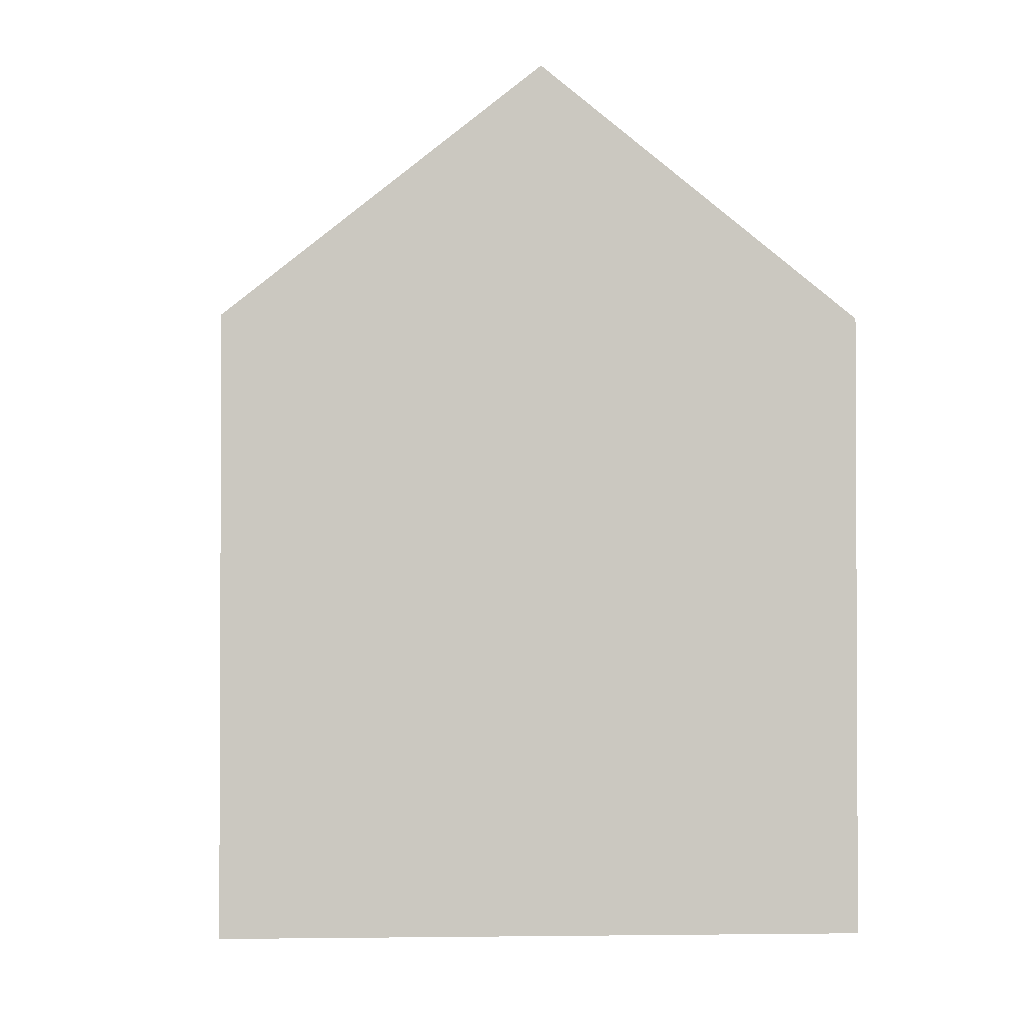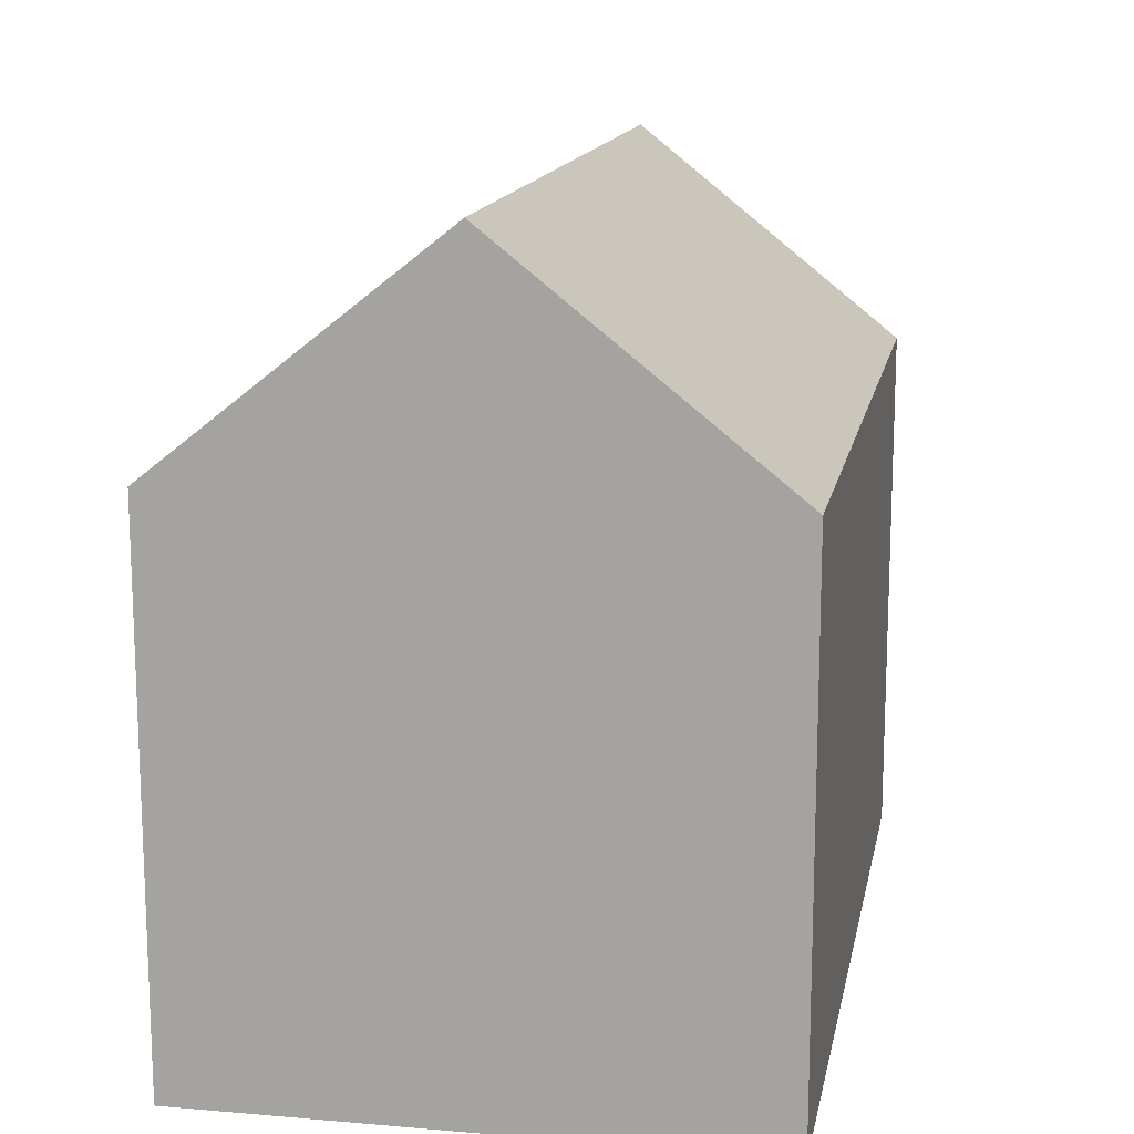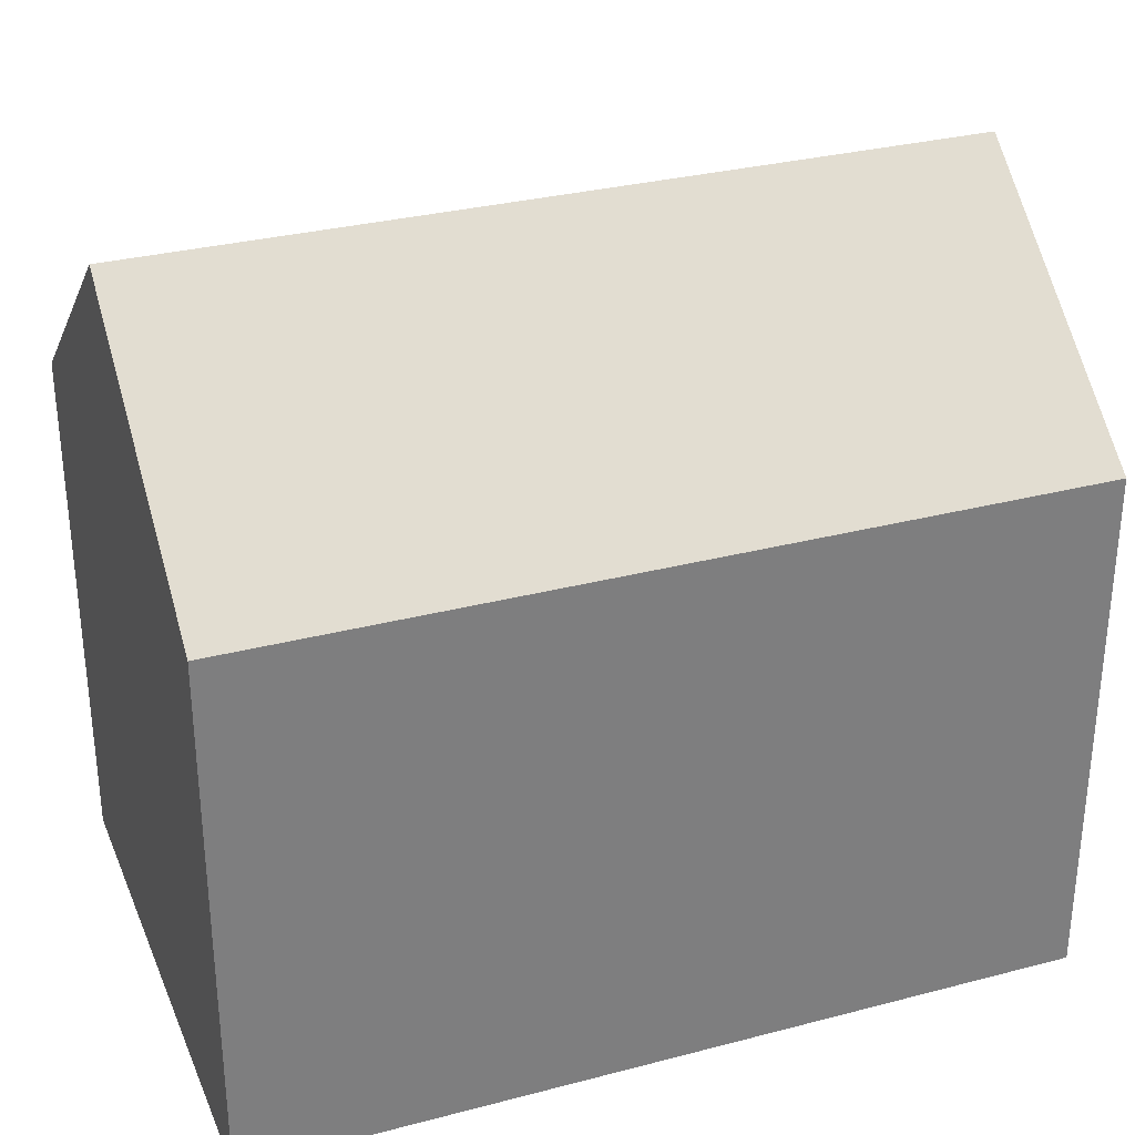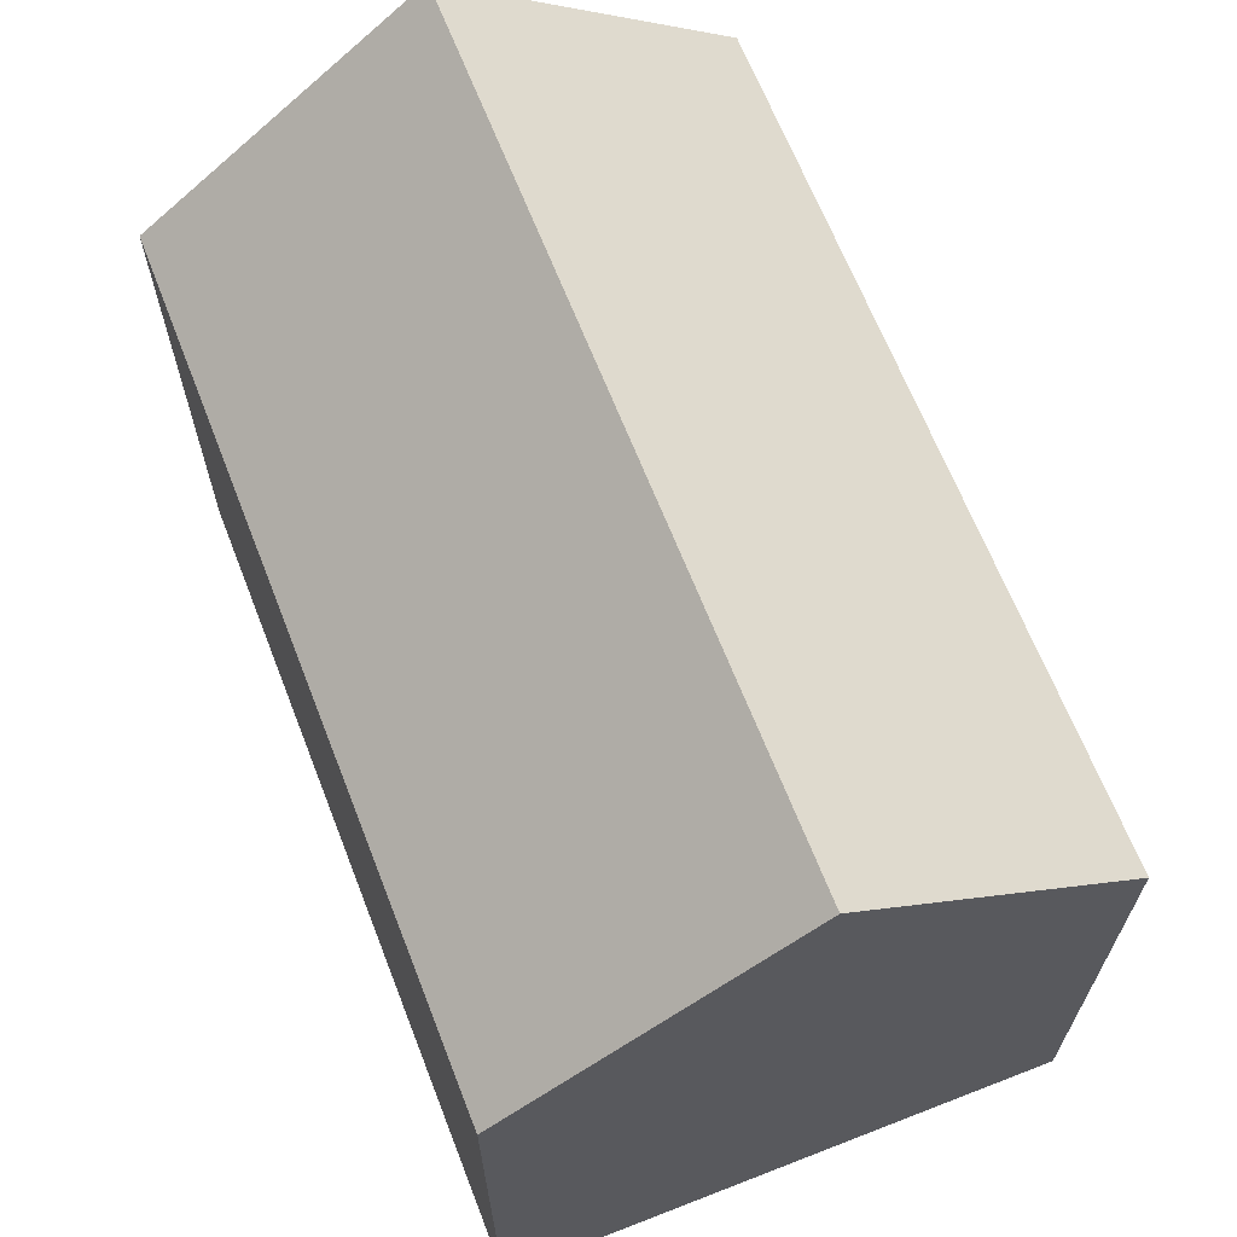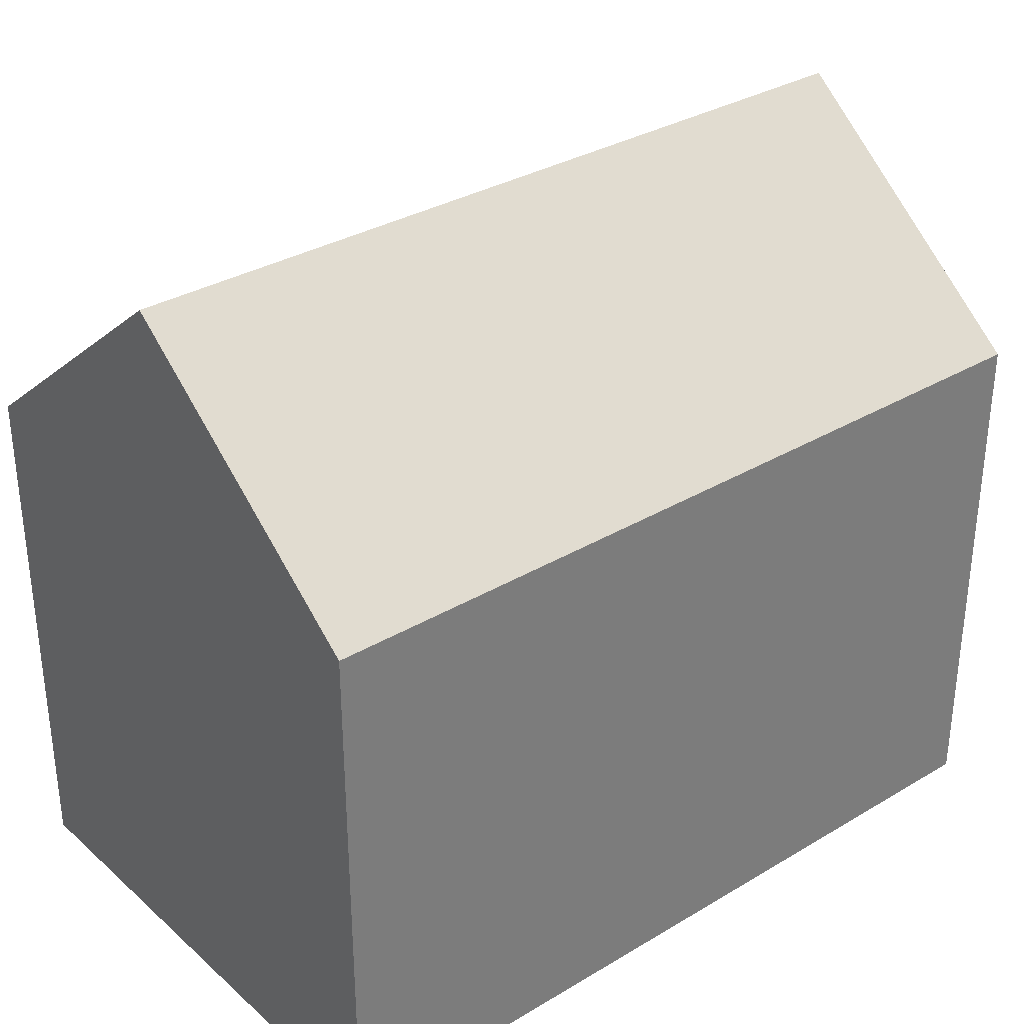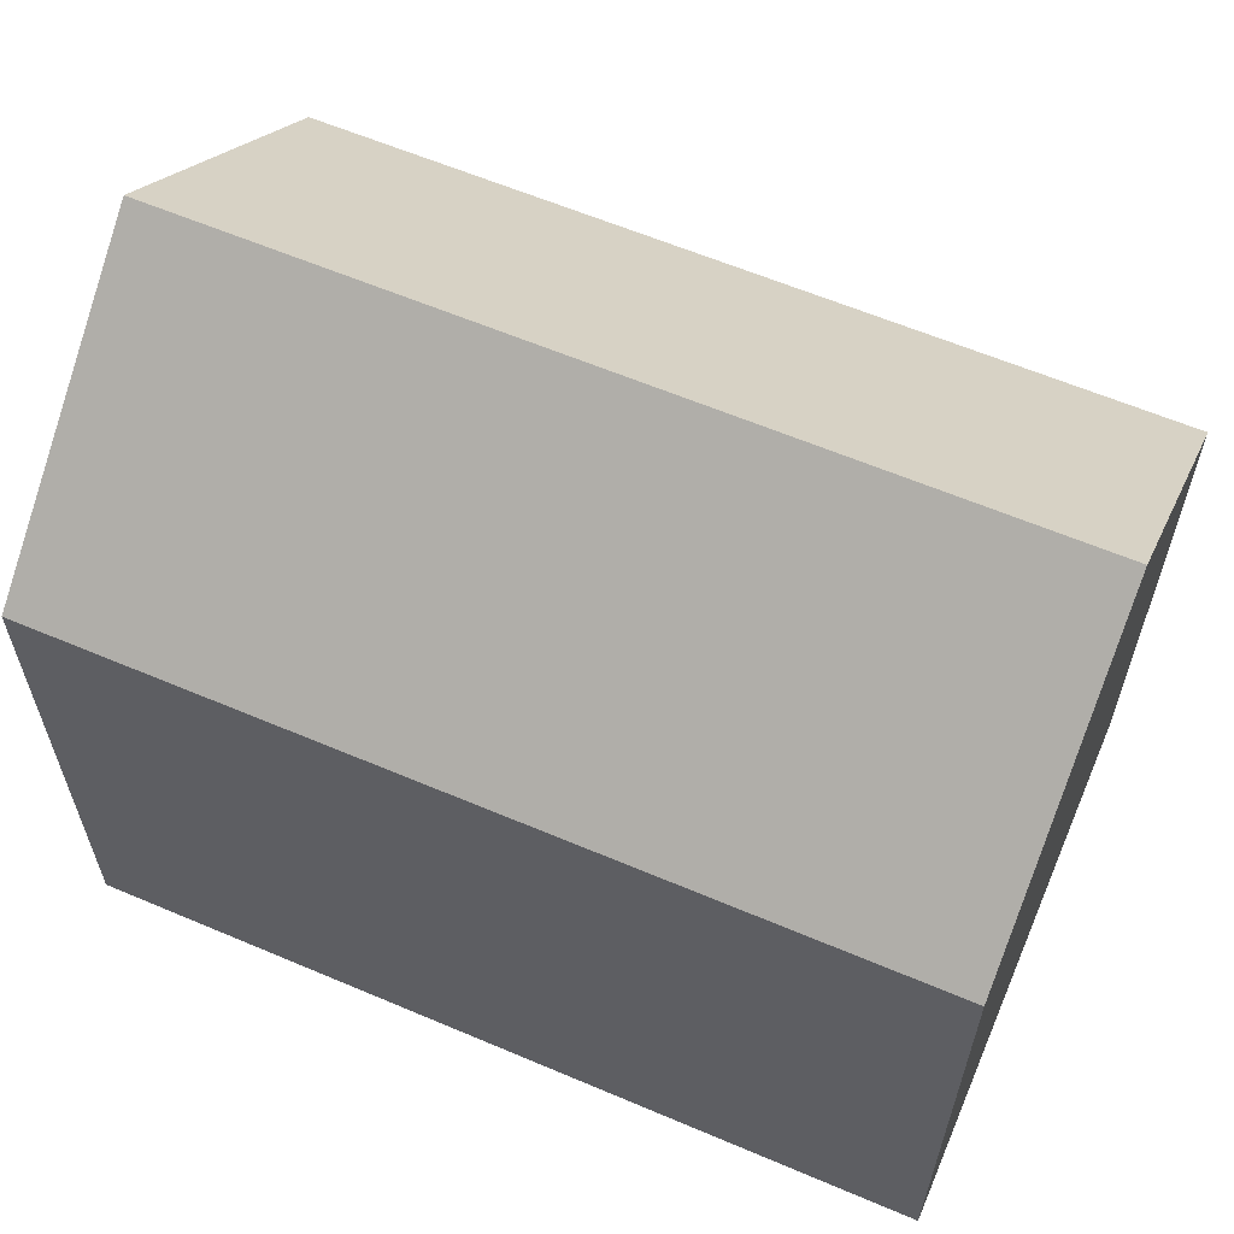
<metadata>
{"format":"obj","ext":"obj","renderer":"f3d","projection":"perspective","resolution":1024,"background":"white","views":[{"elev":-1.6,"azim":-91.4,"up":"+Y"},{"elev":14.4,"azim":102.8,"up":"+Y"},{"elev":31.0,"azim":-18.4,"up":"+Y"},{"elev":66.1,"azim":-109.3,"up":"+Y"},{"elev":32.7,"azim":142.5,"up":"+Y"},{"elev":61.1,"azim":25.5,"up":"+Y"}]}
</metadata>
<code>
v  16.13 14.42 4.692
v  0.377 10.23 10.54
v  16.34 10.23 9.959
v  0.189 14.42 5.273
v  0.019 10.65 0.533
v  6.935 10.23 -0.249
v  0 10.23 6.263e-16
v  9.146 10.23 -0.328
v  15.94 10.65 -0.046
v  15.92 10.24 -0.571
v  0 0 0
v  0.189 -3.229e-16 5.273
v  0.377 -6.454e-16 10.54
v  0.019 -3.264e-17 0.533
v  16.34 -6.098e-16 9.959
v  16.13 -2.873e-16 4.692
v  15.94 2.817e-18 -0.046
v  15.92 3.496e-17 -0.571
v  9.146 2.008e-17 -0.328
v  6.935 1.525e-17 -0.249
g defaultobject
f 1 2 3
f 2 1 4
f 5 6 7
f 6 5 4
f 6 4 1
f 6 1 8
f 8 1 9
f 8 9 10
f 5 2 4
f 2 5 7
f 2 7 11
f 2 11 12
f 2 12 13
f 12 11 14
f 13 3 2
f 3 13 15
f 15 1 3
f 1 15 9
f 9 15 10
f 10 15 16
f 10 16 17
f 10 17 18
f 18 8 10
f 8 18 6
f 6 18 7
f 7 18 19
f 7 19 20
f 7 20 11
f 13 16 15
f 16 13 17
f 17 13 18
f 18 13 19
f 19 13 20
f 20 13 12
f 20 12 11
f 11 12 14

</code>
